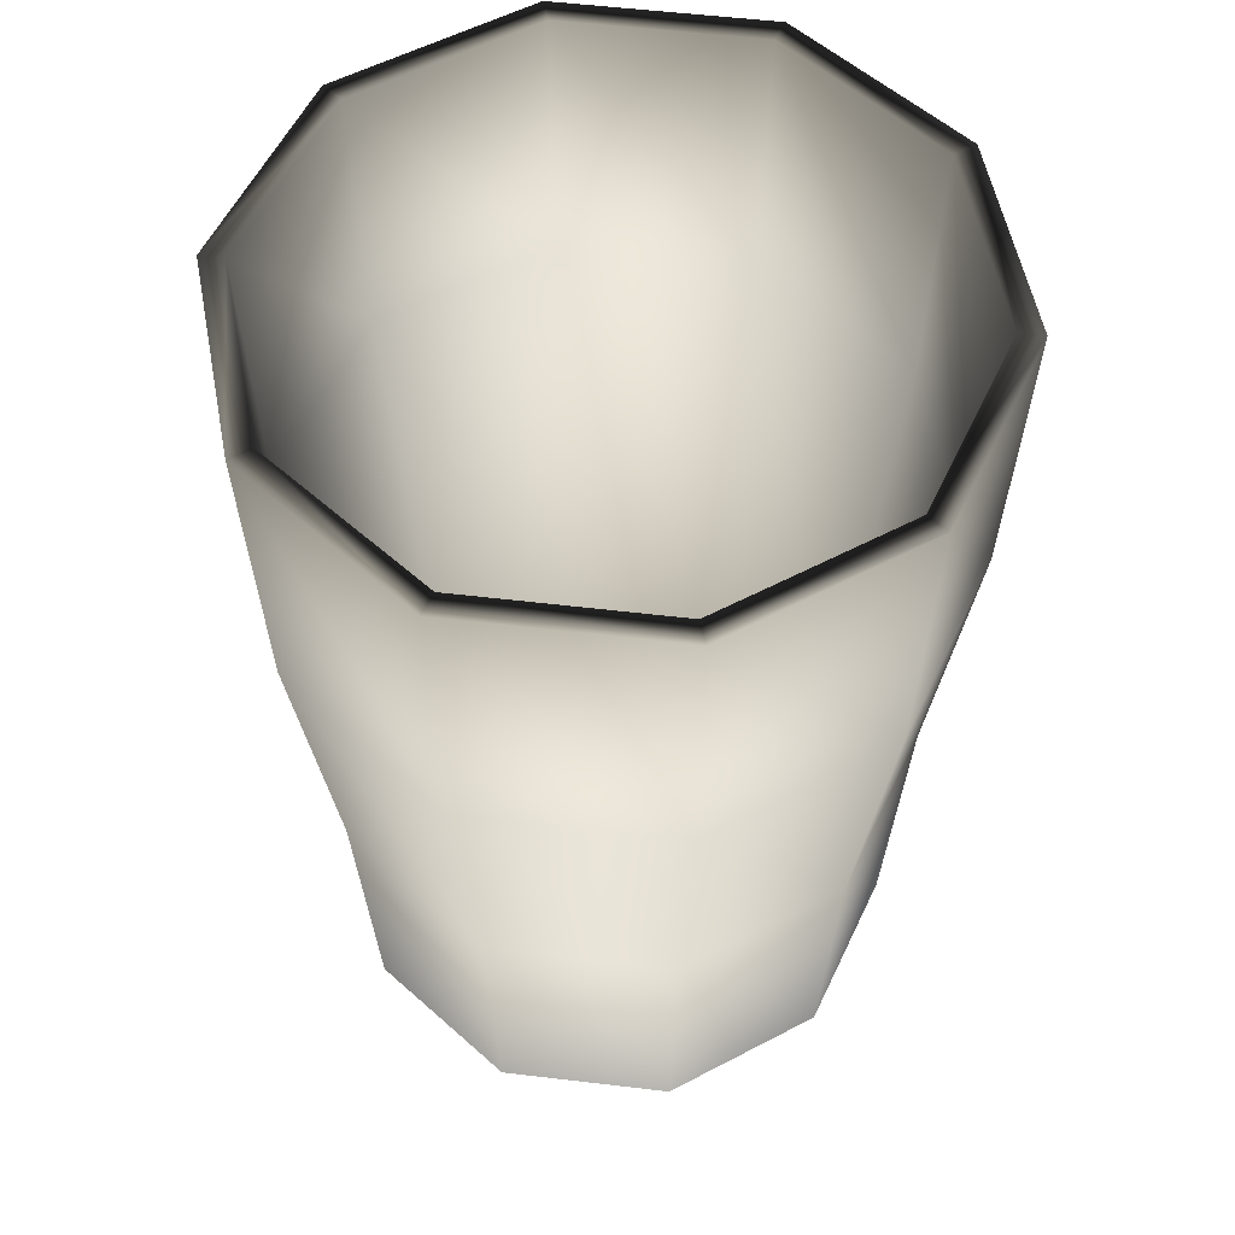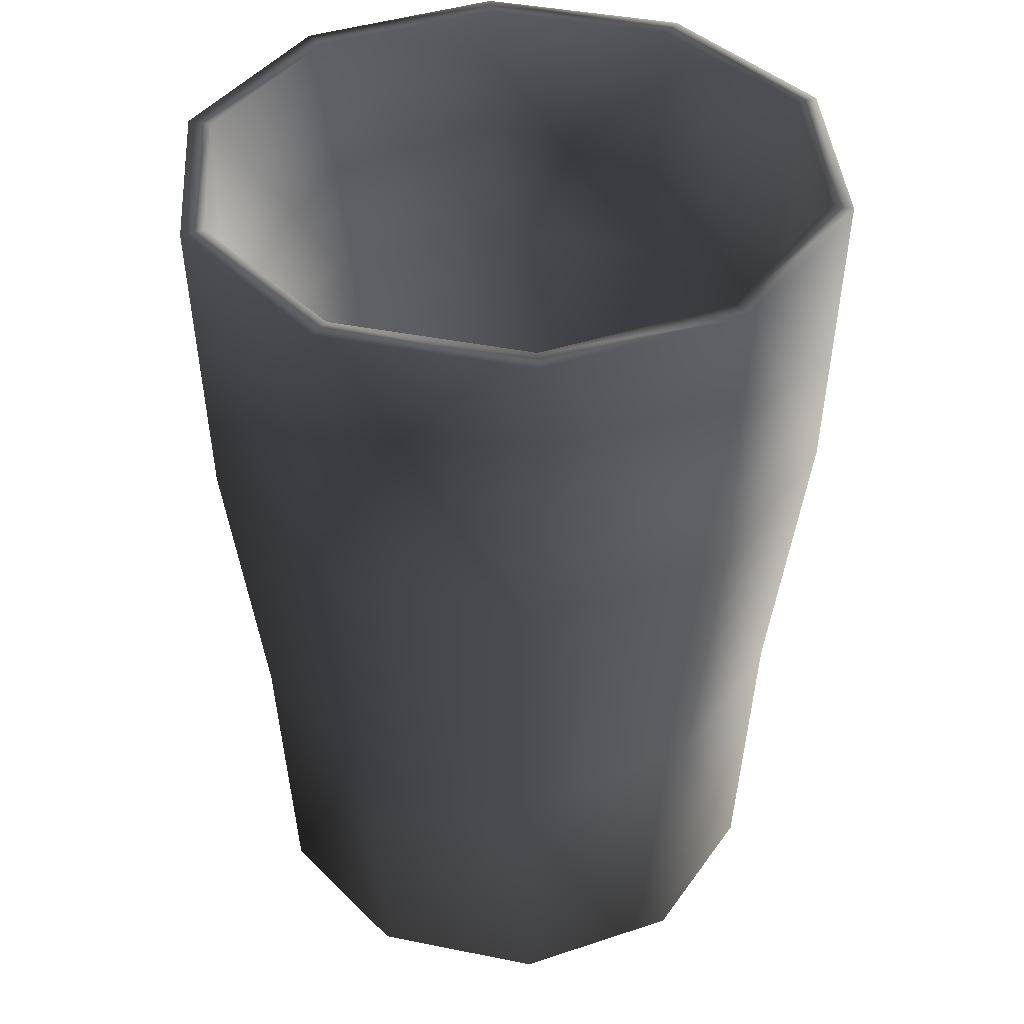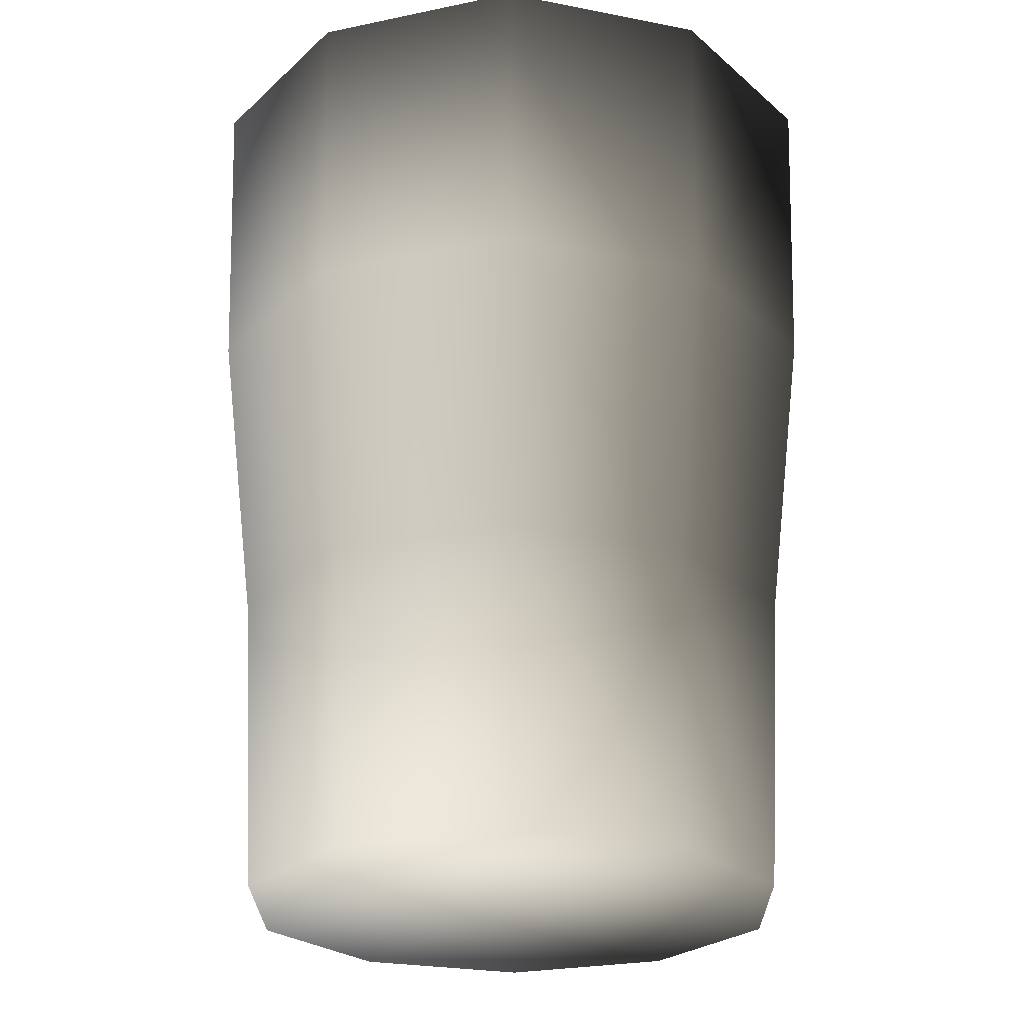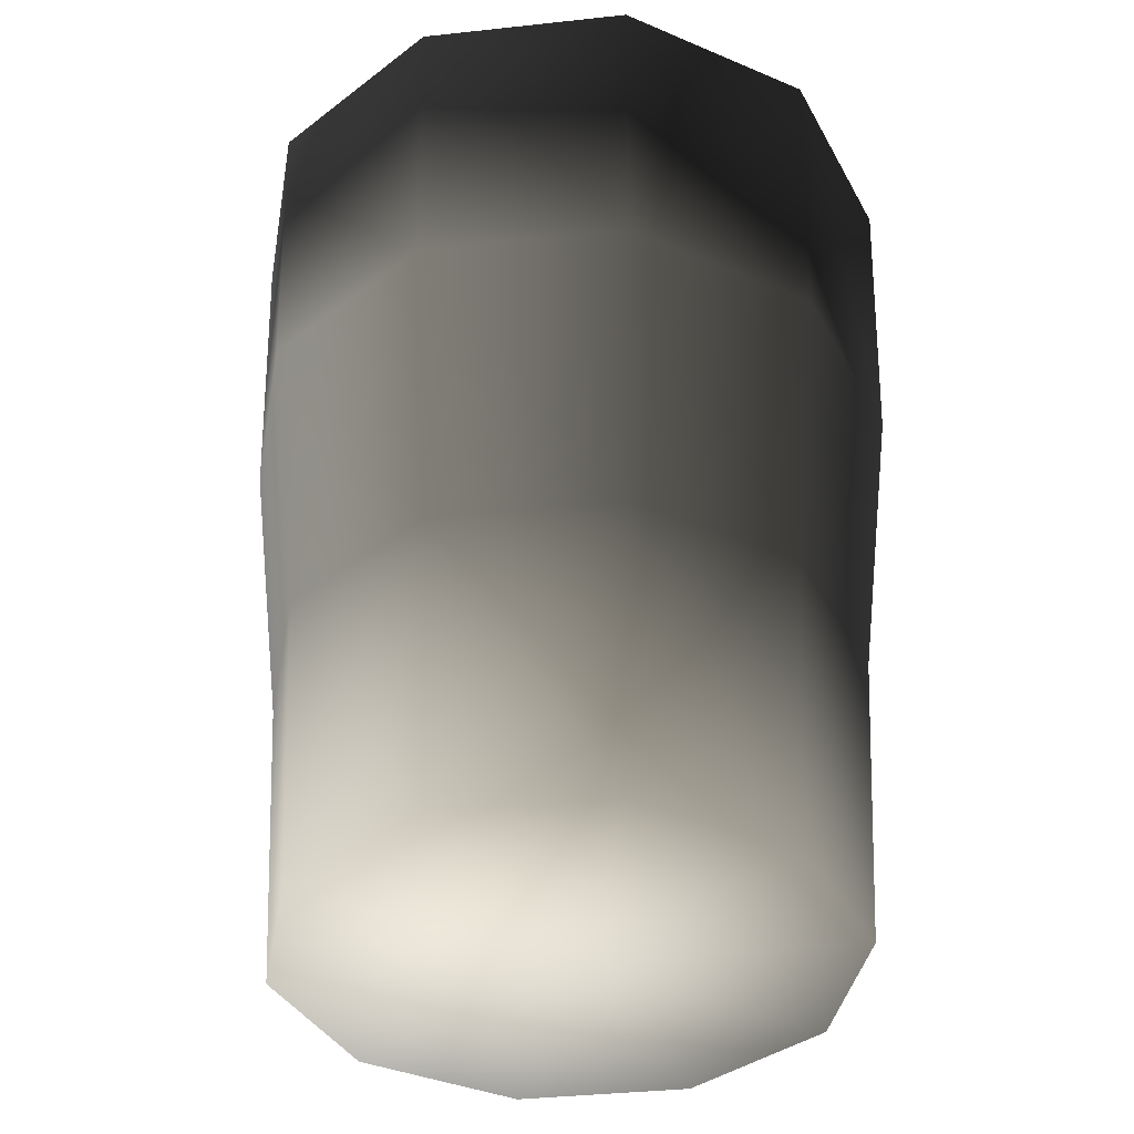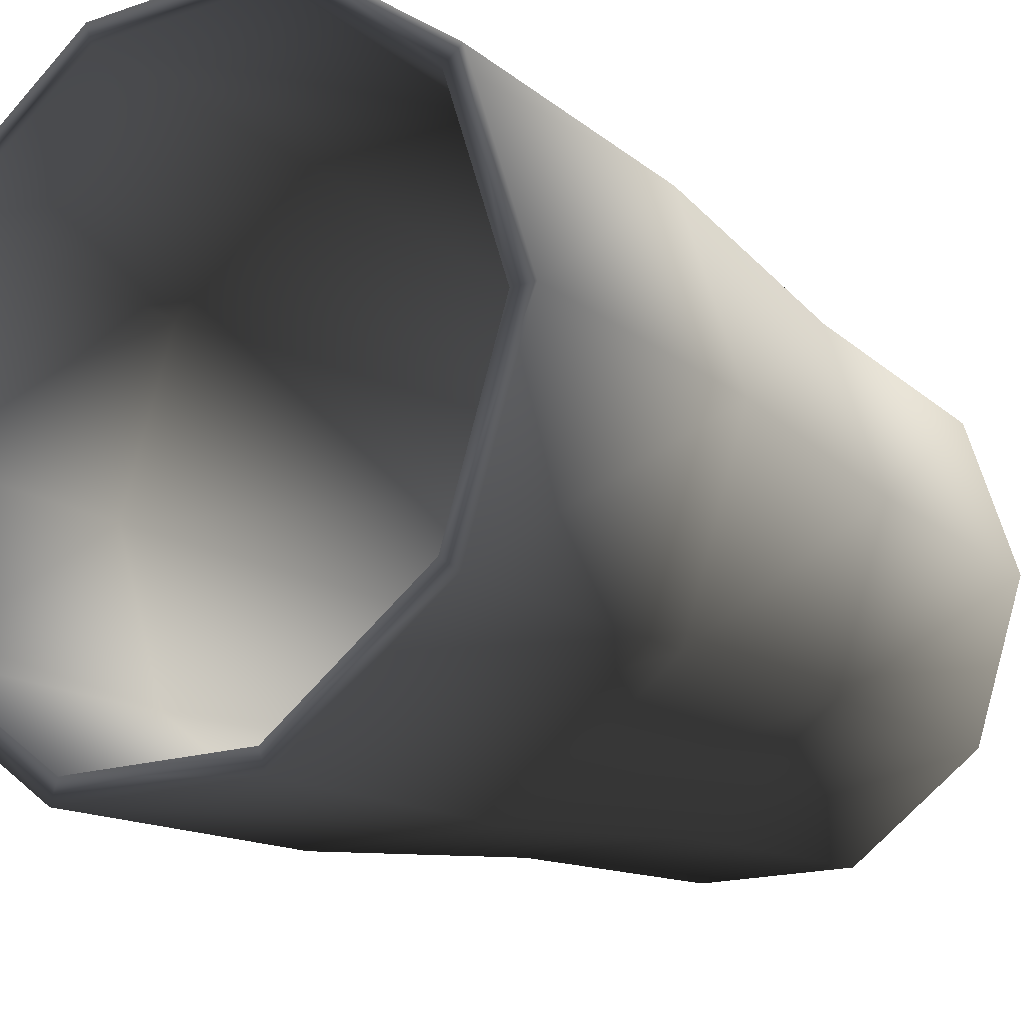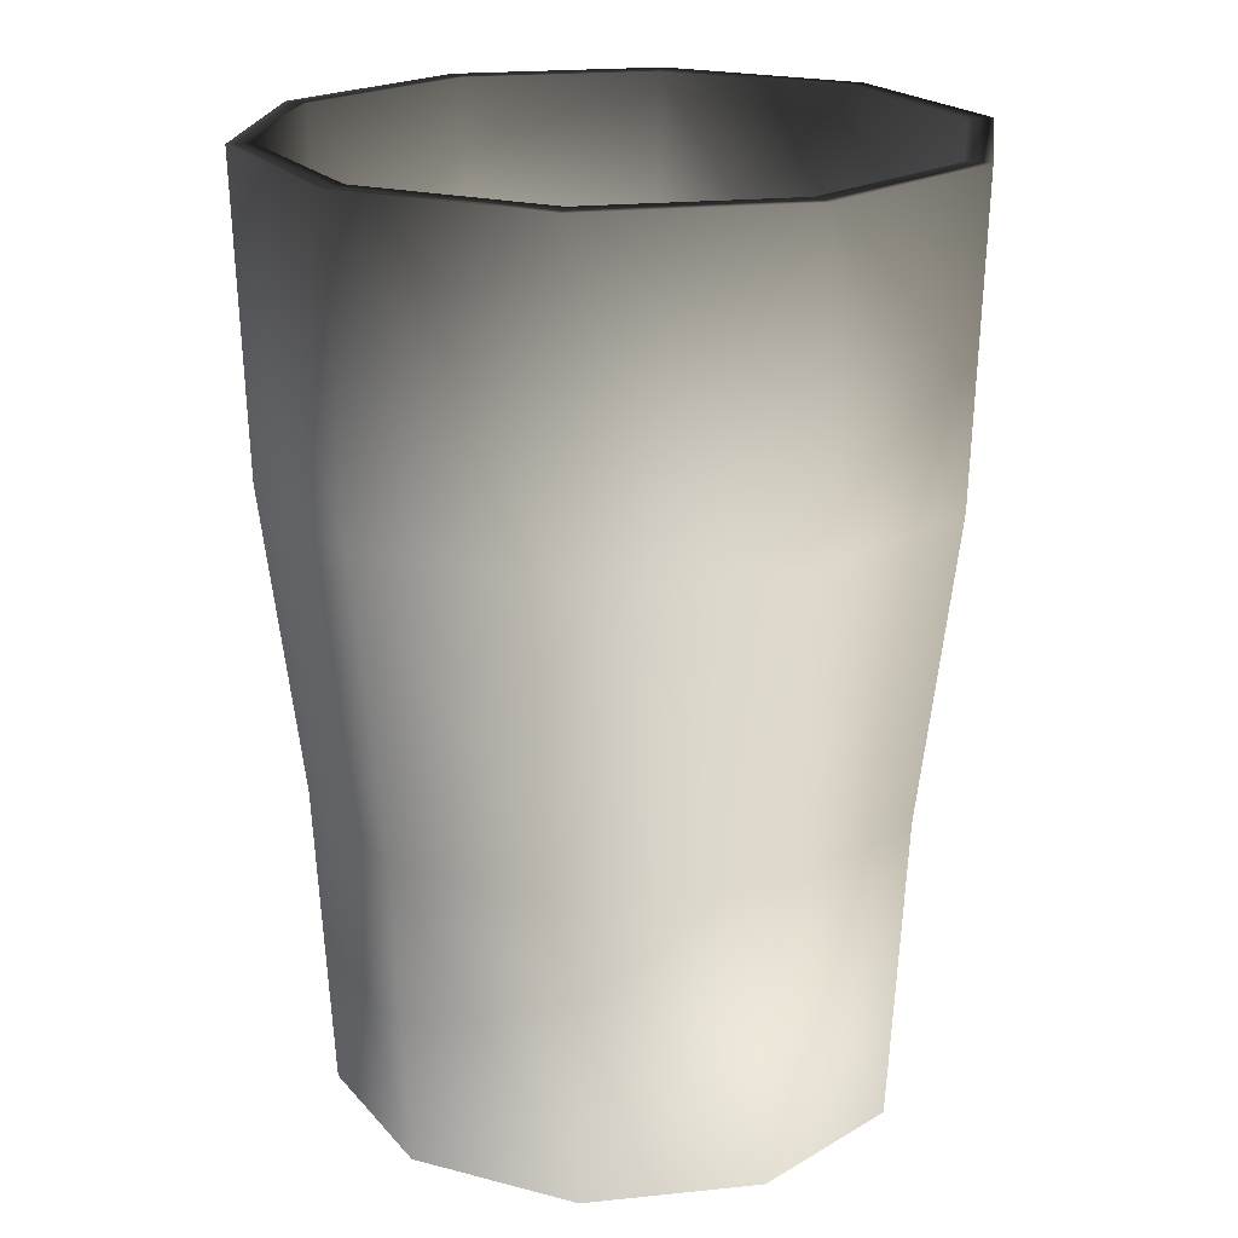
<metadata>
{"format":"obj","ext":"obj","renderer":"f3d","projection":"perspective","resolution":1024,"background":"white","views":[{"elev":55.8,"azim":-172.9,"up":"+Z"},{"elev":40.5,"azim":49.9,"up":"+Z"},{"elev":-25.2,"azim":126.6,"up":"+Z"},{"elev":-38.1,"azim":151.8,"up":"+Z"},{"elev":-16.5,"azim":35.0,"up":"+Y"},{"elev":20.7,"azim":133.4,"up":"+Z"}]}
</metadata>
<code>
v  106.5 36.05 -5.878
v  109.4 38.16 -5.878
v  110 36.05 -5.878
v  107.6 39.47 -5.878
v  105.3 39.47 -5.878
v  103.6 38.16 -5.878
v  102.9 36.05 -5.878
v  103.6 33.95 -5.878
v  105.3 32.64 -5.878
v  107.6 32.64 -5.878
v  109.4 33.95 -5.878
v  109.5 38.29 -1.96
v  109.9 38.57 1.96
v  110.7 36.05 1.96
v  110.3 36.05 -1.96
v  107.6 39.66 -1.96
v  107.8 40.12 1.96
v  105.3 39.66 -1.96
v  105.1 40.12 1.96
v  103.4 38.29 -1.96
v  103 38.57 1.96
v  102.7 36.05 -1.96
v  102.2 36.05 1.96
v  103.4 33.82 -1.96
v  103 33.54 1.96
v  105.3 32.44 -1.96
v  105.1 31.99 1.96
v  107.6 32.44 -1.96
v  107.8 31.99 1.96
v  109.5 33.82 -1.96
v  109.9 33.54 1.96
v  106.5 36.05 -5.183
v  109.8 36.05 -5.01
v  109.2 38.02 -5.01
v  107.5 39.23 -5.01
v  105.4 39.23 -5.01
v  103.8 38.02 -5.01
v  103.1 36.05 -5.01
v  103.8 34.09 -5.01
v  105.4 32.88 -5.01
v  107.5 32.88 -5.01
v  109.2 34.09 -5.01
v  109.7 38.41 2.249
v  110.5 36.05 2.249
v  107.7 39.86 2.249
v  105.2 39.86 2.249
v  103.2 38.41 2.249
v  102.5 36.05 2.249
v  103.2 33.7 2.249
v  105.2 32.25 2.249
v  107.7 32.25 2.249
v  109.7 33.7 2.249
v  110.5 36.05 5.878
v  110.9 36.05 5.878
v  110 38.64 5.878
v  109.8 38.46 5.878
v  107.8 40.24 5.878
v  107.7 39.94 5.878
v  105.1 40.24 5.878
v  105.2 39.94 5.878
v  102.9 38.64 5.878
v  103.1 38.46 5.878
v  102.1 36.05 5.878
v  102.4 36.05 5.878
v  102.9 33.47 5.878
v  103.1 33.65 5.878
v  105.1 31.87 5.878
v  105.2 32.17 5.878
v  107.8 31.87 5.878
v  107.7 32.17 5.878
v  110 33.47 5.878
v  109.8 33.65 5.878
o Cylinder004
g Cylinder004
f 1 2 3
f 1 4 2
f 1 5 4
f 1 6 5
f 1 7 6
f 1 8 7
f 1 9 8
f 1 10 9
f 1 11 10
f 1 3 11
f 12 13 14 15
f 16 17 13 12
f 18 19 17 16
f 20 21 19 18
f 22 23 21 20
f 24 25 23 22
f 26 27 25 24
f 28 29 27 26
f 30 31 29 28
f 15 14 31 30
f 32 33 34
f 32 34 35
f 32 35 36
f 32 36 37
f 32 37 38
f 32 38 39
f 32 39 40
f 32 40 41
f 32 41 42
f 32 42 33
f 43 34 33 44
f 45 35 34 43
f 46 36 35 45
f 47 37 36 46
f 48 38 37 47
f 49 39 38 48
f 50 40 39 49
f 51 41 40 50
f 52 42 41 51
f 44 33 42 52
f 53 54 55 56
f 56 55 57 58
f 58 57 59 60
f 60 59 61 62
f 62 61 63 64
f 64 63 65 66
f 66 65 67 68
f 68 67 69 70
f 70 69 71 72
f 72 71 54 53
f 13 55 54 14
f 15 3 2 12
f 17 57 55 13
f 12 2 4 16
f 19 59 57 17
f 16 4 5 18
f 21 61 59 19
f 18 5 6 20
f 23 63 61 21
f 20 6 7 22
f 25 65 63 23
f 22 7 8 24
f 27 67 65 25
f 24 8 9 26
f 29 69 67 27
f 26 9 10 28
f 31 71 69 29
f 28 10 11 30
f 14 54 71 31
f 30 11 3 15
f 44 53 56 43
f 43 56 58 45
f 45 58 60 46
f 46 60 62 47
f 47 62 64 48
f 48 64 66 49
f 49 66 68 50
f 50 68 70 51
f 51 70 72 52
f 52 72 53 44

</code>
